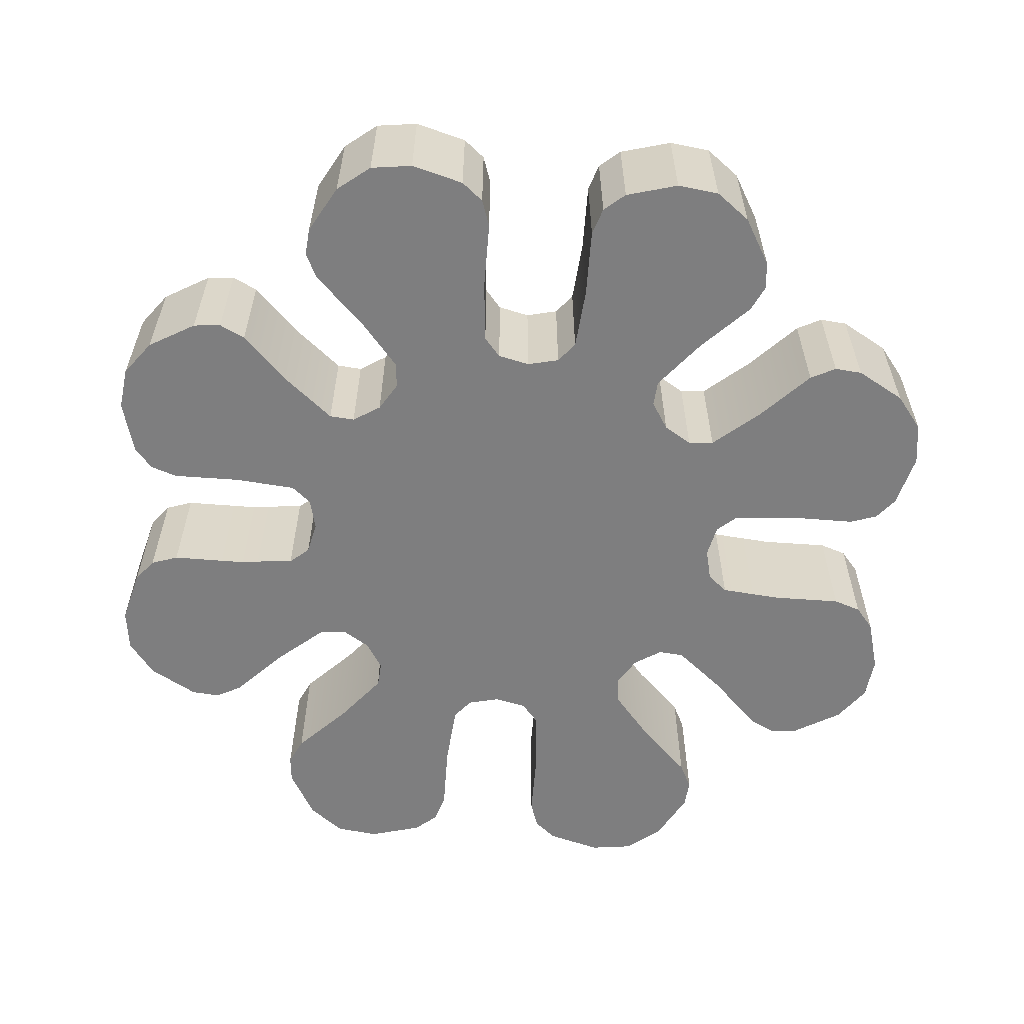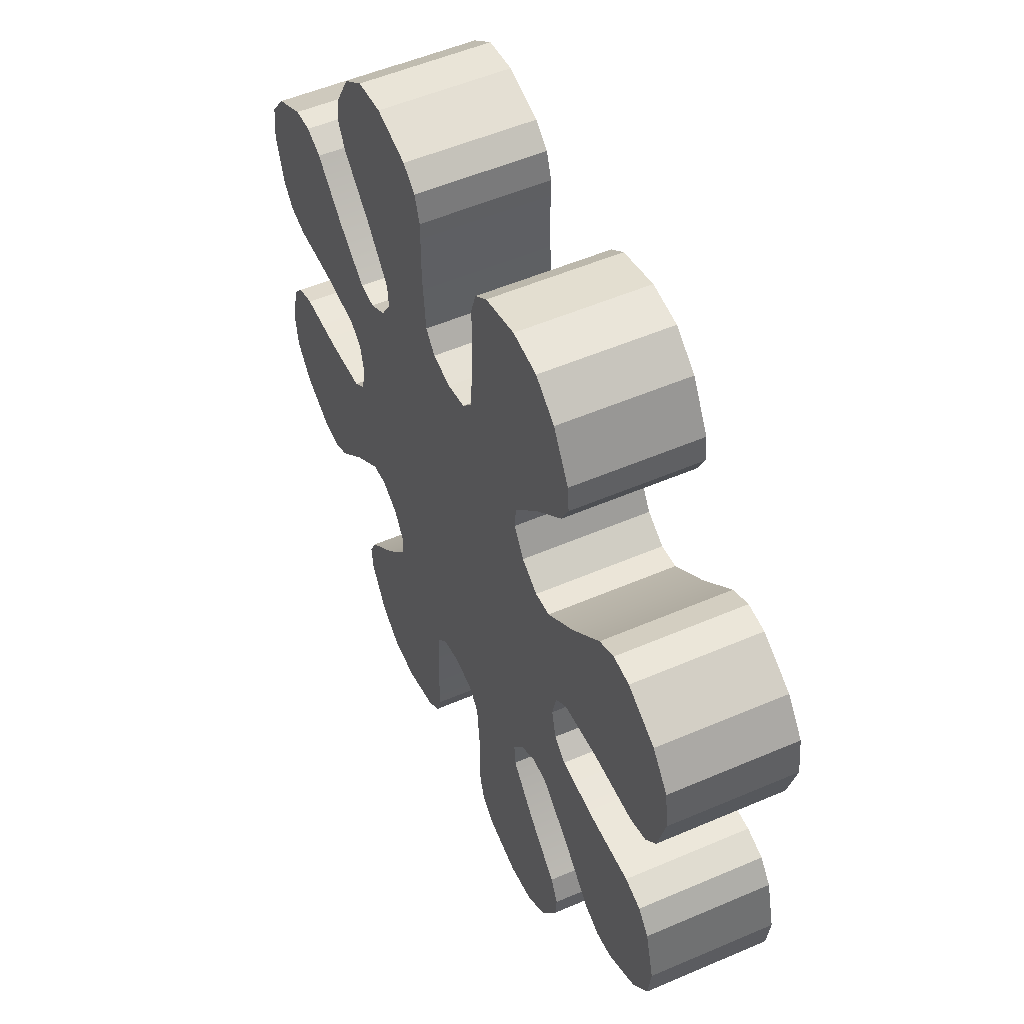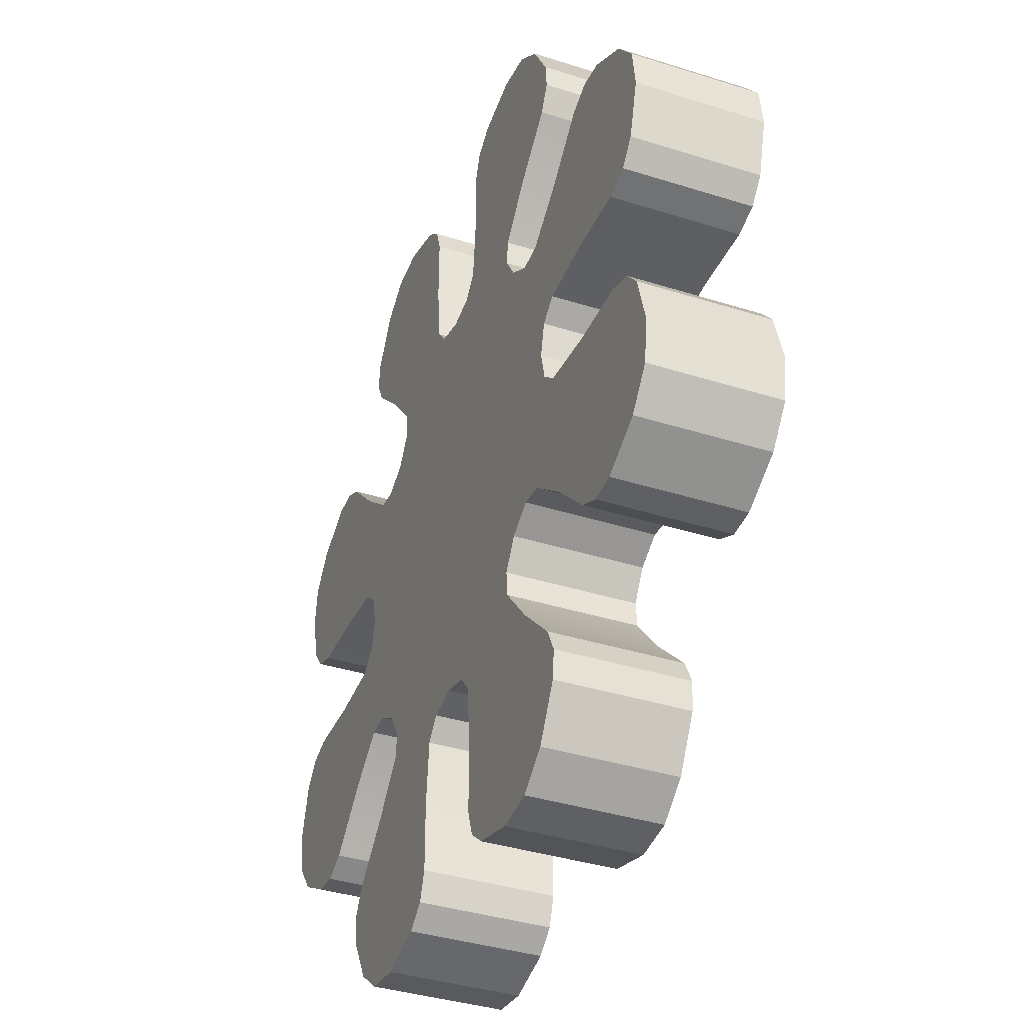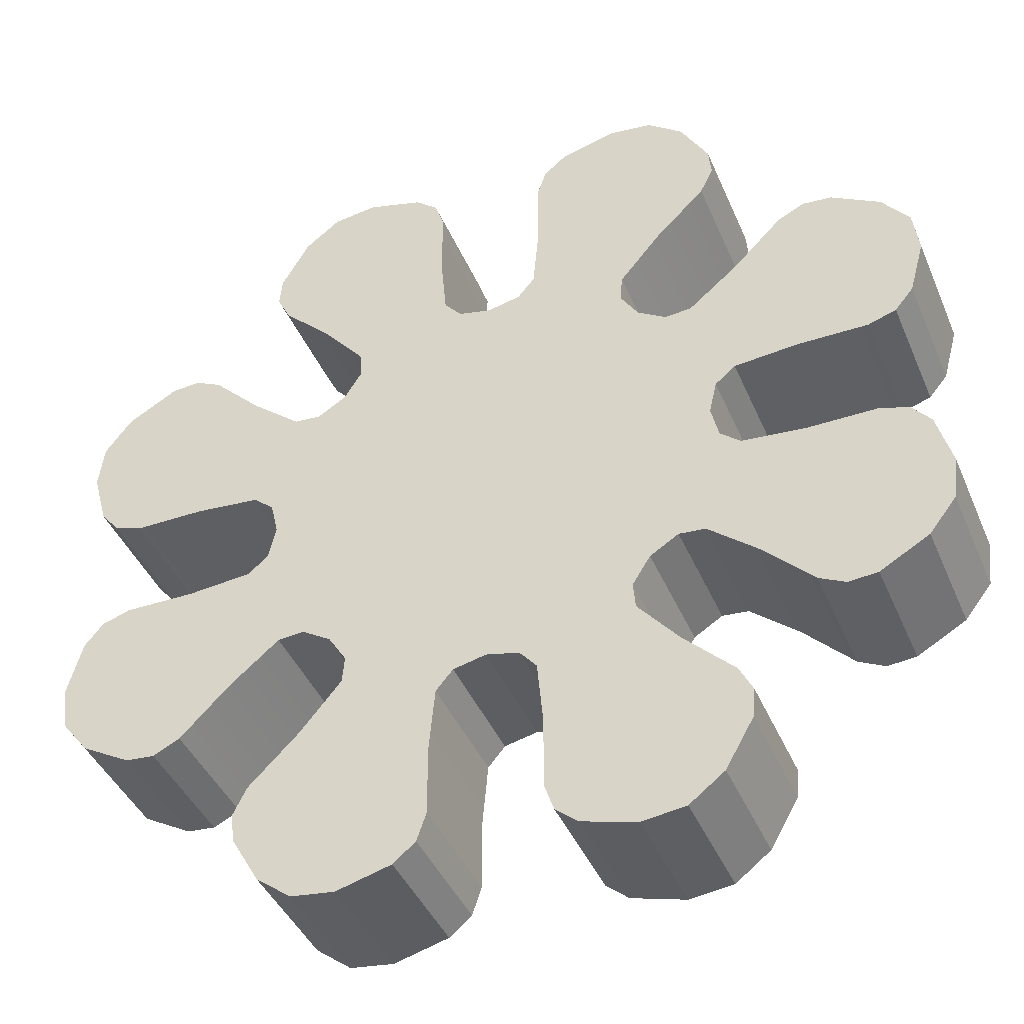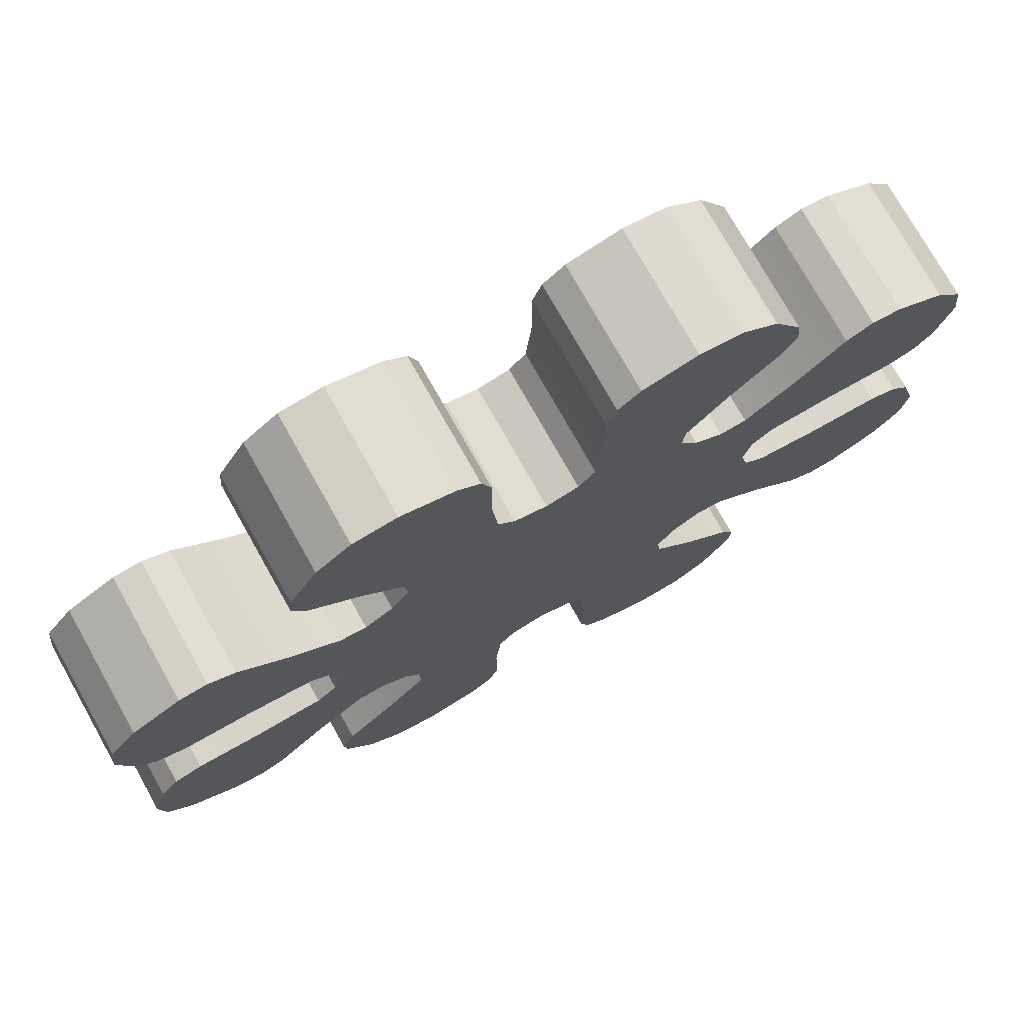
<metadata>
{"format":"obj","ext":"obj","renderer":"f3d","projection":"perspective","resolution":1024,"background":"white","views":[{"elev":-59.4,"azim":-4.5,"up":"+Y"},{"elev":53.3,"azim":-114.7,"up":"+Z"},{"elev":-37.7,"azim":-112.0,"up":"+Z"},{"elev":-42.0,"azim":21.9,"up":"+Z"},{"elev":75.1,"azim":-29.3,"up":"+Z"}]}
</metadata>
<code>
g flower_8
v 1.8 -0.5 0
v 1.8 0.5 0
v 1.859 0.5 -0.2575
v 1.859 -0.5 -0.2575
v 2.019 0.5 -0.3912
v 2.019 -0.5 -0.3912
v 2.519 0.5 -0.4365
v 2.519 -0.5 -0.4365
v 3.068 0.5 -0.4342
v 3.068 -0.5 -0.4342
v 3.288 0.5 -0.5085
v 3.288 -0.5 -0.5085
v 3.433 0.5 -0.6828
v 3.433 -0.5 -0.6828
v 3.55 0.5 -1.109
v 3.55 -0.5 -1.109
v 3.505 0.5 -1.452
v 3.505 -0.5 -1.452
v 3.294 0.5 -1.725
v 3.294 -0.5 -1.725
v 2.91 0.5 -1.944
v 2.91 -0.5 -1.944
v 2.684 0.5 -1.965
v 2.684 -0.5 -1.965
v 2.476 0.5 -1.862
v 2.476 -0.5 -1.862
v 2.09 0.5 -1.472
v 2.09 -0.5 -1.472
v 1.704 0.5 -1.151
v 1.704 -0.5 -1.151
v 1.497 0.5 -1.133
v 1.497 -0.5 -1.133
v 1.273 0.5 -1.273
v 1.273 -0.5 -1.273
v 1.133 0.5 -1.497
v 1.133 -0.5 -1.497
v 1.151 0.5 -1.704
v 1.151 -0.5 -1.704
v 1.472 0.5 -2.09
v 1.472 -0.5 -2.09
v 1.862 0.5 -2.476
v 1.862 -0.5 -2.476
v 1.965 0.5 -2.684
v 1.965 -0.5 -2.684
v 1.944 0.5 -2.91
v 1.944 -0.5 -2.91
v 1.725 0.5 -3.294
v 1.725 -0.5 -3.294
v 1.452 0.5 -3.505
v 1.452 -0.5 -3.505
v 1.109 0.5 -3.55
v 1.109 -0.5 -3.55
v 0.6828 0.5 -3.433
v 0.6828 -0.5 -3.433
v 0.5085 0.5 -3.288
v 0.5085 -0.5 -3.288
v 0.4342 0.5 -3.068
v 0.4342 -0.5 -3.068
v 0.4365 0.5 -2.519
v 0.4365 -0.5 -2.519
v 0.3912 0.5 -2.019
v 0.3912 -0.5 -2.019
v 0.2575 0.5 -1.859
v 0.2575 -0.5 -1.859
v 0 0.5 -1.8
v 0 -0.5 -1.8
v -0.2575 0.5 -1.859
v -0.2575 -0.5 -1.859
v -0.3912 0.5 -2.019
v -0.3912 -0.5 -2.019
v -0.4365 0.5 -2.519
v -0.4365 -0.5 -2.519
v -0.4342 0.5 -3.068
v -0.4342 -0.5 -3.068
v -0.5085 0.5 -3.288
v -0.5085 -0.5 -3.288
v -0.6828 0.5 -3.433
v -0.6828 -0.5 -3.433
v -1.109 0.5 -3.55
v -1.109 -0.5 -3.55
v -1.452 0.5 -3.505
v -1.452 -0.5 -3.505
v -1.725 0.5 -3.294
v -1.725 -0.5 -3.294
v -1.944 0.5 -2.91
v -1.944 -0.5 -2.91
v -1.965 0.5 -2.684
v -1.965 -0.5 -2.684
v -1.862 0.5 -2.476
v -1.862 -0.5 -2.476
v -1.472 0.5 -2.09
v -1.472 -0.5 -2.09
v -1.151 0.5 -1.704
v -1.151 -0.5 -1.704
v -1.133 0.5 -1.497
v -1.133 -0.5 -1.497
v -1.273 0.5 -1.273
v -1.273 -0.5 -1.273
v -1.497 0.5 -1.133
v -1.497 -0.5 -1.133
v -1.704 0.5 -1.151
v -1.704 -0.5 -1.151
v -2.09 0.5 -1.472
v -2.09 -0.5 -1.472
v -2.476 0.5 -1.862
v -2.476 -0.5 -1.862
v -2.684 0.5 -1.965
v -2.684 -0.5 -1.965
v -2.91 0.5 -1.944
v -2.91 -0.5 -1.944
v -3.294 0.5 -1.725
v -3.294 -0.5 -1.725
v -3.505 0.5 -1.452
v -3.505 -0.5 -1.452
v -3.55 0.5 -1.109
v -3.55 -0.5 -1.109
v -3.433 0.5 -0.6828
v -3.433 -0.5 -0.6828
v -3.288 0.5 -0.5085
v -3.288 -0.5 -0.5085
v -3.068 0.5 -0.4342
v -3.068 -0.5 -0.4342
v -2.519 0.5 -0.4365
v -2.519 -0.5 -0.4365
v -2.019 0.5 -0.3912
v -2.019 -0.5 -0.3912
v -1.859 0.5 -0.2575
v -1.859 -0.5 -0.2575
v -1.8 0.5 -0
v -1.8 -0.5 -0
v -1.859 0.5 0.2575
v -1.859 -0.5 0.2575
v -2.019 0.5 0.3912
v -2.019 -0.5 0.3912
v -2.519 0.5 0.4365
v -2.519 -0.5 0.4365
v -3.068 0.5 0.4342
v -3.068 -0.5 0.4342
v -3.288 0.5 0.5085
v -3.288 -0.5 0.5085
v -3.433 0.5 0.6828
v -3.433 -0.5 0.6828
v -3.55 0.5 1.109
v -3.55 -0.5 1.109
v -3.505 0.5 1.452
v -3.505 -0.5 1.452
v -3.294 0.5 1.725
v -3.294 -0.5 1.725
v -2.91 0.5 1.944
v -2.91 -0.5 1.944
v -2.684 0.5 1.965
v -2.684 -0.5 1.965
v -2.476 0.5 1.862
v -2.476 -0.5 1.862
v -2.09 0.5 1.472
v -2.09 -0.5 1.472
v -1.704 0.5 1.151
v -1.704 -0.5 1.151
v -1.497 0.5 1.133
v -1.497 -0.5 1.133
v -1.273 0.5 1.273
v -1.273 -0.5 1.273
v -1.133 0.5 1.497
v -1.133 -0.5 1.497
v -1.151 0.5 1.704
v -1.151 -0.5 1.704
v -1.472 0.5 2.09
v -1.472 -0.5 2.09
v -1.862 0.5 2.476
v -1.862 -0.5 2.476
v -1.965 0.5 2.684
v -1.965 -0.5 2.684
v -1.944 0.5 2.91
v -1.944 -0.5 2.91
v -1.725 0.5 3.294
v -1.725 -0.5 3.294
v -1.452 0.5 3.505
v -1.452 -0.5 3.505
v -1.109 0.5 3.55
v -1.109 -0.5 3.55
v -0.6828 0.5 3.433
v -0.6828 -0.5 3.433
v -0.5085 0.5 3.288
v -0.5085 -0.5 3.288
v -0.4342 0.5 3.068
v -0.4342 -0.5 3.068
v -0.4365 0.5 2.519
v -0.4365 -0.5 2.519
v -0.3912 0.5 2.019
v -0.3912 -0.5 2.019
v -0.2575 0.5 1.859
v -0.2575 -0.5 1.859
v -0 0.5 1.8
v -0 -0.5 1.8
v 0.2575 0.5 1.859
v 0.2575 -0.5 1.859
v 0.3912 0.5 2.019
v 0.3912 -0.5 2.019
v 0.4365 0.5 2.519
v 0.4365 -0.5 2.519
v 0.4342 0.5 3.068
v 0.4342 -0.5 3.068
v 0.5085 0.5 3.288
v 0.5085 -0.5 3.288
v 0.6828 0.5 3.433
v 0.6828 -0.5 3.433
v 1.109 0.5 3.55
v 1.109 -0.5 3.55
v 1.452 0.5 3.505
v 1.452 -0.5 3.505
v 1.725 0.5 3.294
v 1.725 -0.5 3.294
v 1.944 0.5 2.91
v 1.944 -0.5 2.91
v 1.965 0.5 2.684
v 1.965 -0.5 2.684
v 1.862 0.5 2.476
v 1.862 -0.5 2.476
v 1.472 0.5 2.09
v 1.472 -0.5 2.09
v 1.151 0.5 1.704
v 1.151 -0.5 1.704
v 1.133 0.5 1.497
v 1.133 -0.5 1.497
v 1.273 0.5 1.273
v 1.273 -0.5 1.273
v 1.497 0.5 1.133
v 1.497 -0.5 1.133
v 1.704 0.5 1.151
v 1.704 -0.5 1.151
v 2.09 0.5 1.472
v 2.09 -0.5 1.472
v 2.476 0.5 1.862
v 2.476 -0.5 1.862
v 2.684 0.5 1.965
v 2.684 -0.5 1.965
v 2.91 0.5 1.944
v 2.91 -0.5 1.944
v 3.294 0.5 1.725
v 3.294 -0.5 1.725
v 3.505 0.5 1.452
v 3.505 -0.5 1.452
v 3.55 0.5 1.109
v 3.55 -0.5 1.109
v 3.433 0.5 0.6828
v 3.433 -0.5 0.6828
v 3.288 0.5 0.5085
v 3.288 -0.5 0.5085
v 3.068 0.5 0.4342
v 3.068 -0.5 0.4342
v 2.519 0.5 0.4365
v 2.519 -0.5 0.4365
v 2.019 0.5 0.3912
v 2.019 -0.5 0.3912
v 1.859 0.5 0.2575
v 1.859 -0.5 0.2575
f 4 3 2 1
f 6 5 3 4
f 8 7 5 6
f 10 9 7 8
f 12 11 9 10
f 14 13 11 12
f 16 15 13 14
f 18 17 15 16
f 20 19 17 18
f 22 21 19 20
f 24 23 21 22
f 26 25 23 24
f 28 27 25 26
f 30 29 27 28
f 32 31 29 30
f 34 33 31 32
f 36 35 33 34
f 38 37 35 36
f 40 39 37 38
f 42 41 39 40
f 44 43 41 42
f 46 45 43 44
f 48 47 45 46
f 50 49 47 48
f 52 51 49 50
f 54 53 51 52
f 56 55 53 54
f 58 57 55 56
f 60 59 57 58
f 62 61 59 60
f 64 63 61 62
f 66 65 63 64
f 68 67 65 66
f 70 69 67 68
f 72 71 69 70
f 74 73 71 72
f 76 75 73 74
f 78 77 75 76
f 80 79 77 78
f 82 81 79 80
f 84 83 81 82
f 86 85 83 84
f 88 87 85 86
f 90 89 87 88
f 92 91 89 90
f 94 93 91 92
f 96 95 93 94
f 98 97 95 96
f 100 99 97 98
f 102 101 99 100
f 104 103 101 102
f 106 105 103 104
f 108 107 105 106
f 110 109 107 108
f 112 111 109 110
f 114 113 111 112
f 116 115 113 114
f 118 117 115 116
f 120 119 117 118
f 122 121 119 120
f 124 123 121 122
f 126 125 123 124
f 128 127 125 126
f 130 129 127 128
f 132 131 129 130
f 134 133 131 132
f 136 135 133 134
f 138 137 135 136
f 140 139 137 138
f 142 141 139 140
f 144 143 141 142
f 146 145 143 144
f 148 147 145 146
f 150 149 147 148
f 152 151 149 150
f 154 153 151 152
f 156 155 153 154
f 158 157 155 156
f 160 159 157 158
f 162 161 159 160
f 164 163 161 162
f 166 165 163 164
f 168 167 165 166
f 170 169 167 168
f 172 171 169 170
f 174 173 171 172
f 176 175 173 174
f 178 177 175 176
f 180 179 177 178
f 182 181 179 180
f 184 183 181 182
f 186 185 183 184
f 188 187 185 186
f 190 189 187 188
f 192 191 189 190
f 194 193 191 192
f 196 195 193 194
f 198 197 195 196
f 200 199 197 198
f 202 201 199 200
f 204 203 201 202
f 206 205 203 204
f 208 207 205 206
f 210 209 207 208
f 212 211 209 210
f 214 213 211 212
f 216 215 213 214
f 218 217 215 216
f 220 219 217 218
f 222 221 219 220
f 224 223 221 222
f 226 225 223 224
f 228 227 225 226
f 230 229 227 228
f 232 231 229 230
f 234 233 231 232
f 236 235 233 234
f 238 237 235 236
f 240 239 237 238
f 242 241 239 240
f 244 243 241 242
f 246 245 243 244
f 248 247 245 246
f 250 249 247 248
f 252 251 249 250
f 254 253 251 252
f 256 255 253 254
f 1 2 255 256
f 88 86 90
f 89 85 87
f 152 150 154
f 153 149 151
f 172 170 174
f 173 169 171
f 44 42 46
f 45 41 43
f 216 214 218
f 217 213 215
f 204 202 206
f 205 201 203
f 236 234 238
f 237 233 235
f 108 106 110
f 109 105 107
f 140 138 142
f 141 137 139
f 248 246 250
f 249 245 247
f 184 182 186
f 185 181 183
f 56 54 58
f 57 53 55
f 24 22 26
f 25 21 23
f 120 118 122
f 121 117 119
f 12 10 14
f 13 9 11
f 76 74 78
f 77 73 75
f 14 10 16
f 15 9 13
f 10 8 16
f 15 7 9
f 16 8 18
f 17 7 15
f 18 8 20
f 19 7 17
f 20 8 22
f 21 7 19
f 22 8 26
f 25 7 21
f 26 8 28
f 27 7 25
f 8 6 28
f 27 5 7
f 28 6 30
f 29 5 27
f 6 4 30
f 29 3 5
f 30 4 32
f 31 3 29
f 142 138 144
f 143 137 141
f 138 136 144
f 143 135 137
f 144 136 146
f 145 135 143
f 146 136 148
f 147 135 145
f 148 136 150
f 149 135 147
f 150 136 154
f 153 135 149
f 154 136 156
f 155 135 153
f 136 134 156
f 155 133 135
f 156 134 158
f 157 133 155
f 134 132 158
f 157 131 133
f 158 132 160
f 159 131 157
f 238 234 240
f 239 233 237
f 234 232 240
f 239 231 233
f 240 232 242
f 241 231 239
f 242 232 244
f 243 231 241
f 244 232 246
f 245 231 243
f 246 232 250
f 249 231 245
f 250 232 252
f 251 231 249
f 252 232 254
f 253 231 251
f 232 230 254
f 253 229 231
f 254 230 256
f 255 229 253
f 230 228 256
f 255 227 229
f 86 84 90
f 89 83 85
f 90 84 92
f 91 83 89
f 84 82 92
f 91 81 83
f 82 80 92
f 91 79 81
f 80 78 92
f 91 77 79
f 78 74 92
f 91 73 77
f 74 72 92
f 91 71 73
f 72 70 92
f 91 69 71
f 92 70 94
f 93 69 91
f 70 68 94
f 93 67 69
f 94 68 96
f 95 67 93
f 174 170 176
f 175 169 173
f 170 168 176
f 175 167 169
f 176 168 178
f 177 167 175
f 178 168 180
f 179 167 177
f 180 168 182
f 181 167 179
f 182 168 186
f 185 167 181
f 186 168 188
f 187 167 185
f 188 168 190
f 189 167 187
f 168 166 190
f 189 165 167
f 190 166 192
f 191 165 189
f 166 164 192
f 191 163 165
f 214 212 218
f 217 211 213
f 218 212 220
f 219 211 217
f 212 210 220
f 219 209 211
f 210 208 220
f 219 207 209
f 208 206 220
f 219 205 207
f 206 202 220
f 219 201 205
f 202 200 220
f 219 199 201
f 200 198 220
f 219 197 199
f 220 198 222
f 221 197 219
f 222 198 224
f 223 197 221
f 198 196 224
f 223 195 197
f 118 116 122
f 121 115 117
f 122 116 124
f 123 115 121
f 116 114 124
f 123 113 115
f 114 112 124
f 123 111 113
f 112 110 124
f 123 109 111
f 110 106 124
f 123 105 109
f 106 104 124
f 123 103 105
f 124 104 126
f 125 103 123
f 104 102 126
f 125 101 103
f 126 102 128
f 127 101 125
f 102 100 128
f 127 99 101
f 54 52 58
f 57 51 53
f 58 52 60
f 59 51 57
f 52 50 60
f 59 49 51
f 50 48 60
f 59 47 49
f 48 46 60
f 59 45 47
f 46 42 60
f 59 41 45
f 42 40 60
f 59 39 41
f 60 40 62
f 61 39 59
f 40 38 62
f 61 37 39
f 38 36 62
f 61 35 37
f 62 36 64
f 63 35 61
f 36 34 64
f 63 33 35
f 64 34 66
f 65 33 63
f 132 130 160
f 159 129 131
f 160 130 162
f 161 129 159
f 4 1 32
f 31 2 3
f 32 1 34
f 33 2 31
f 228 226 256
f 255 225 227
f 256 226 1
f 2 225 255
f 96 68 98
f 97 67 95
f 68 66 98
f 97 65 67
f 100 98 128
f 127 97 99
f 128 98 130
f 129 97 127
f 224 196 226
f 225 195 223
f 196 194 226
f 225 193 195
f 164 162 192
f 191 161 163
f 192 162 194
f 193 161 191
f 194 162 226
f 225 161 193
f 162 130 226
f 225 129 161
f 130 98 226
f 225 97 129
f 98 66 226
f 225 65 97
f 66 34 226
f 225 33 65
f 34 1 226
f 225 2 33

</code>
